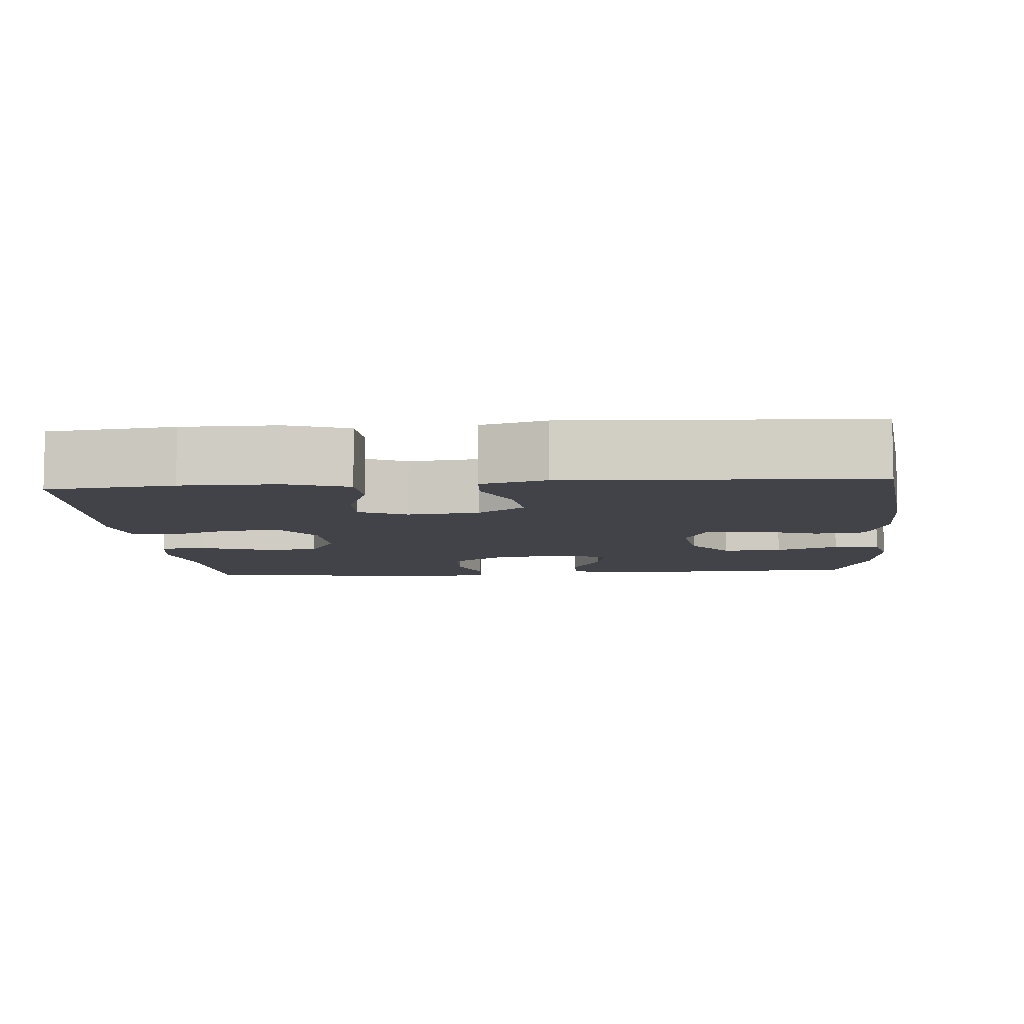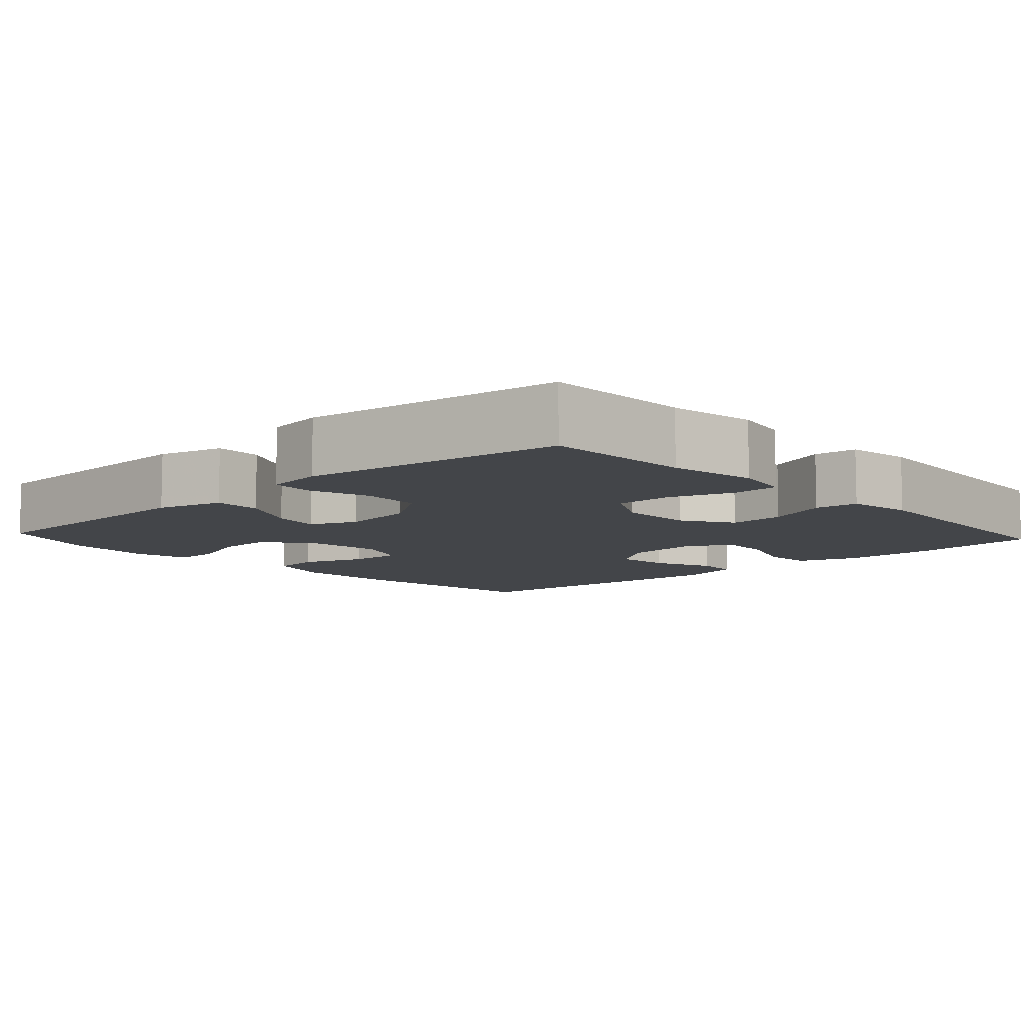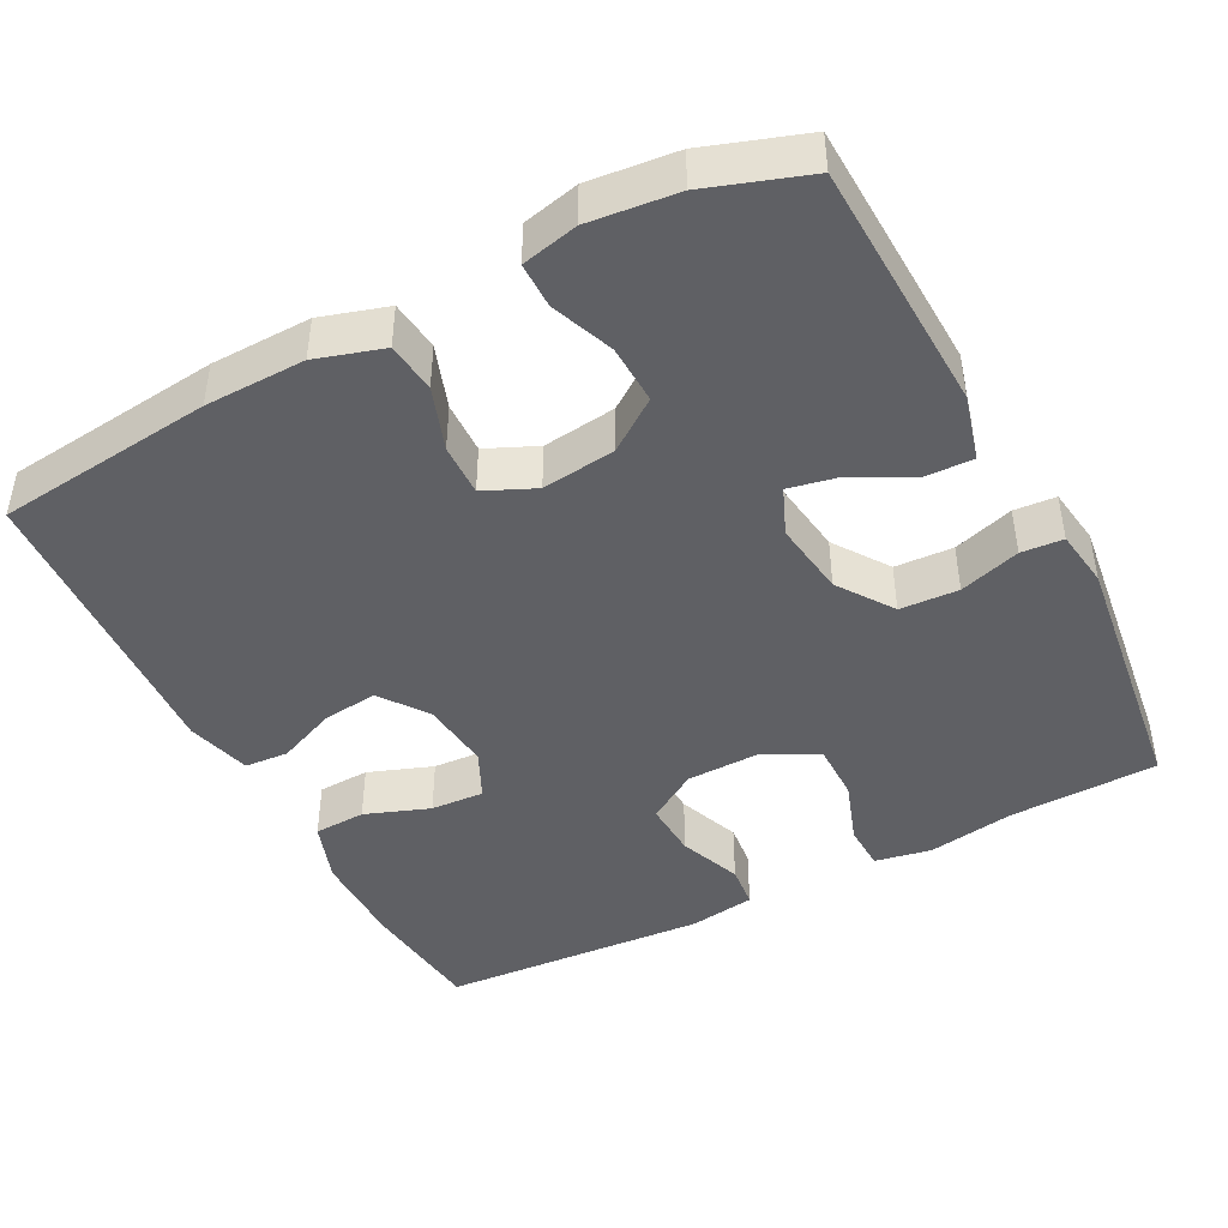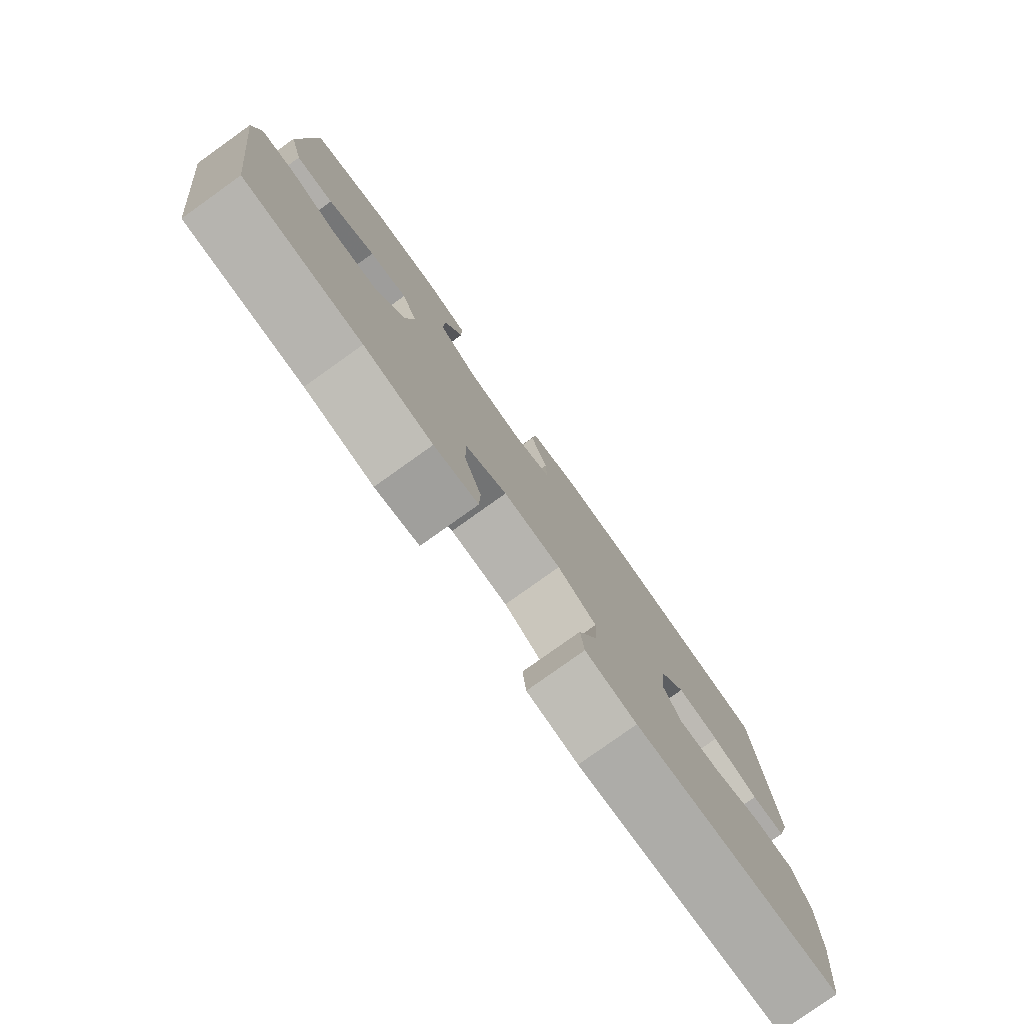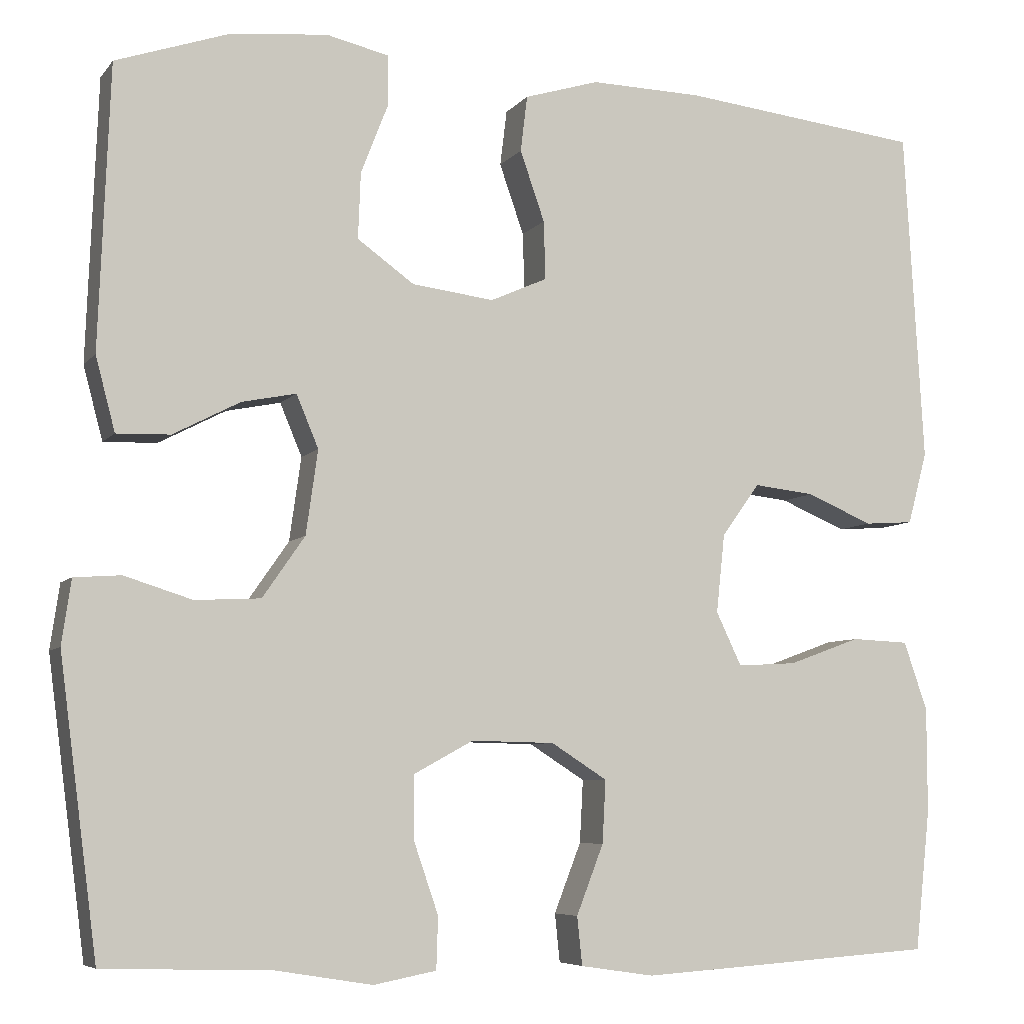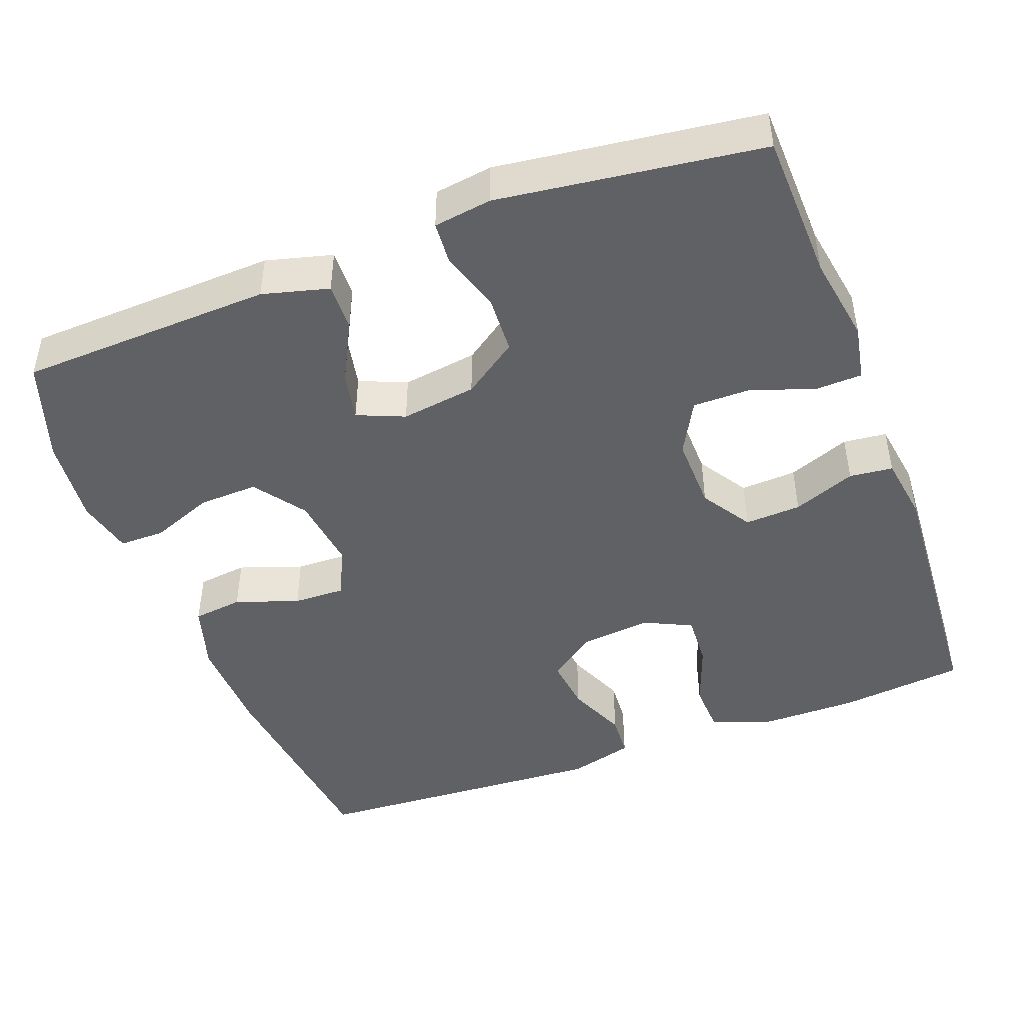
<metadata>
{"format":"obj","ext":"obj","renderer":"f3d","projection":"perspective","resolution":1024,"background":"white","views":[{"elev":-7.6,"azim":-85.1,"up":"+Y"},{"elev":-8.6,"azim":132.5,"up":"+Y"},{"elev":-44.4,"azim":27.5,"up":"+Y"},{"elev":-79.5,"azim":125.5,"up":"+Z"},{"elev":-6.5,"azim":159.5,"up":"+Z"},{"elev":-45.9,"azim":110.6,"up":"+Y"}]}
</metadata>
<code>
v 0.5 0.07 -0.5
v 0.304 0.07 -0.506
v 0.189 0.07 -0.525
v 0.115 0.07 -0.511
v 0.113 0.07 -0.45
v 0.142 0.07 -0.366
v 0.142 0.07 -0.291
v 0.072 0.07 -0.253
v -0.026 0.07 -0.255
v -0.092 0.07 -0.297
v -0.088 0.07 -0.371
v -0.056 0.07 -0.453
v -0.062 0.07 -0.51
v -0.149 0.07 -0.523
v -0.5 0.07 -0.5
v -0.518 0.07 -0.335
v -0.518 0.07 -0.21
v -0.49 0.07 -0.129
v -0.422 0.07 -0.126
v -0.337 0.07 -0.157
v -0.267 0.07 -0.161
v -0.237 0.07 -0.098
v -0.247 0.07 -0.005
v -0.292 0.07 0.057
v -0.364 0.07 0.049
v -0.442 0.07 0.016
v -0.5 0.07 0.02
v -0.523 0.07 0.105
v -0.5 0.07 0.5
v -0.215 0.07 0.532
v -0.083 0.07 0.535
v 0.005 0.07 0.508
v 0.013 0.07 0.442
v -0.016 0.07 0.359
v -0.018 0.07 0.29
v 0.049 0.07 0.26
v 0.146 0.07 0.272
v 0.213 0.07 0.32
v 0.21 0.07 0.398
v 0.178 0.07 0.48
v 0.178 0.07 0.54
v 0.252 0.07 0.557
v 0.368 0.07 0.545
v 0.5 0.07 0.5
v 0.513 0.07 0.167
v 0.49 0.07 0.08
v 0.427 0.07 0.082
v 0.348 0.07 0.123
v 0.284 0.07 0.136
v 0.258 0.07 0.074
v 0.272 0.07 -0.025
v 0.322 0.07 -0.097
v 0.399 0.07 -0.101
v 0.479 0.07 -0.076
v 0.534 0.07 -0.08
v 0.545 0.07 -0.156
v 0.5 0 -0.5
v 0.304 0 -0.506
v 0.189 0 -0.525
v 0.115 0 -0.511
v 0.113 0 -0.45
v 0.142 0 -0.366
v 0.142 0 -0.291
v 0.072 0 -0.253
v -0.026 0 -0.255
v -0.092 0 -0.297
v -0.088 0 -0.371
v -0.056 0 -0.453
v -0.062 0 -0.51
v -0.149 0 -0.523
v -0.5 0 -0.5
v -0.518 0 -0.335
v -0.518 0 -0.21
v -0.49 0 -0.129
v -0.422 0 -0.126
v -0.337 0 -0.157
v -0.267 0 -0.161
v -0.237 0 -0.098
v -0.247 0 -0.005
v -0.292 0 0.057
v -0.364 0 0.049
v -0.442 0 0.016
v -0.5 0 0.02
v -0.523 0 0.105
v -0.5 0 0.5
v -0.215 0 0.532
v -0.083 0 0.535
v 0.005 0 0.508
v 0.013 0 0.442
v -0.016 0 0.359
v -0.018 0 0.29
v 0.049 0 0.26
v 0.146 0 0.272
v 0.213 0 0.32
v 0.21 0 0.398
v 0.178 0 0.48
v 0.178 0 0.54
v 0.252 0 0.557
v 0.368 0 0.545
v 0.5 0 0.5
v 0.513 0 0.167
v 0.49 0 0.08
v 0.427 0 0.082
v 0.348 0 0.123
v 0.284 0 0.136
v 0.258 0 0.074
v 0.272 0 -0.025
v 0.322 0 -0.097
v 0.399 0 -0.101
v 0.479 0 -0.076
v 0.534 0 -0.08
v 0.545 0 -0.156
f 56 1 2
f 55 56 2
f 54 55 2
f 53 54 2
f 4 5 6
f 3 4 6
f 2 3 6
f 53 2 6
f 52 53 6
f 51 52 6 7
f 50 51 7 8
f 49 50 8 9
f 46 47 48
f 45 46 48
f 44 45 48
f 43 44 48
f 42 43 48
f 41 42 48
f 40 41 48
f 39 40 48
f 38 39 48 49
f 49 9 10
f 38 49 10
f 37 38 10
f 32 33 34
f 31 32 34
f 30 31 34
f 29 30 34
f 28 29 34
f 27 28 34
f 26 27 34
f 25 26 34
f 24 25 34 35
f 23 24 35 36
f 18 19 20
f 17 18 20
f 16 17 20
f 15 16 20
f 14 15 20
f 13 14 20
f 12 13 20
f 11 12 20
f 10 11 20 21
f 36 37 10
f 23 36 10
f 22 23 10
f 10 21 22
f 58 57 112
f 58 112 111
f 58 111 110
f 58 110 109
f 62 61 60
f 62 60 59
f 62 59 58
f 62 58 109
f 62 109 108
f 63 62 108 107
f 64 63 107 106
f 65 64 106 105
f 104 103 102
f 104 102 101
f 104 101 100
f 104 100 99
f 104 99 98
f 104 98 97
f 104 97 96
f 104 96 95
f 105 104 95 94
f 66 65 105
f 66 105 94
f 66 94 93
f 90 89 88
f 90 88 87
f 90 87 86
f 90 86 85
f 90 85 84
f 90 84 83
f 90 83 82
f 90 82 81
f 91 90 81 80
f 92 91 80 79
f 76 75 74
f 76 74 73
f 76 73 72
f 76 72 71
f 76 71 70
f 76 70 69
f 76 69 68
f 76 68 67
f 77 76 67 66
f 66 93 92
f 66 92 79
f 66 79 78
f 78 77 66
f 1 57 58 2
f 2 58 59 3
f 3 59 60 4
f 4 60 61 5
f 5 61 62 6
f 6 62 63 7
f 7 63 64 8
f 8 64 65 9
f 9 65 66 10
f 10 66 67 11
f 11 67 68 12
f 12 68 69 13
f 13 69 70 14
f 14 70 71 15
f 15 71 72 16
f 16 72 73 17
f 17 73 74 18
f 18 74 75 19
f 19 75 76 20
f 20 76 77 21
f 21 77 78 22
f 22 78 79 23
f 23 79 80 24
f 24 80 81 25
f 25 81 82 26
f 26 82 83 27
f 27 83 84 28
f 28 84 85 29
f 29 85 86 30
f 30 86 87 31
f 31 87 88 32
f 32 88 89 33
f 33 89 90 34
f 34 90 91 35
f 35 91 92 36
f 36 92 93 37
f 37 93 94 38
f 38 94 95 39
f 39 95 96 40
f 40 96 97 41
f 41 97 98 42
f 42 98 99 43
f 43 99 100 44
f 44 100 101 45
f 45 101 102 46
f 46 102 103 47
f 47 103 104 48
f 48 104 105 49
f 49 105 106 50
f 50 106 107 51
f 51 107 108 52
f 52 108 109 53
f 53 109 110 54
f 54 110 111 55
f 55 111 112 56
f 56 112 57 1

</code>
